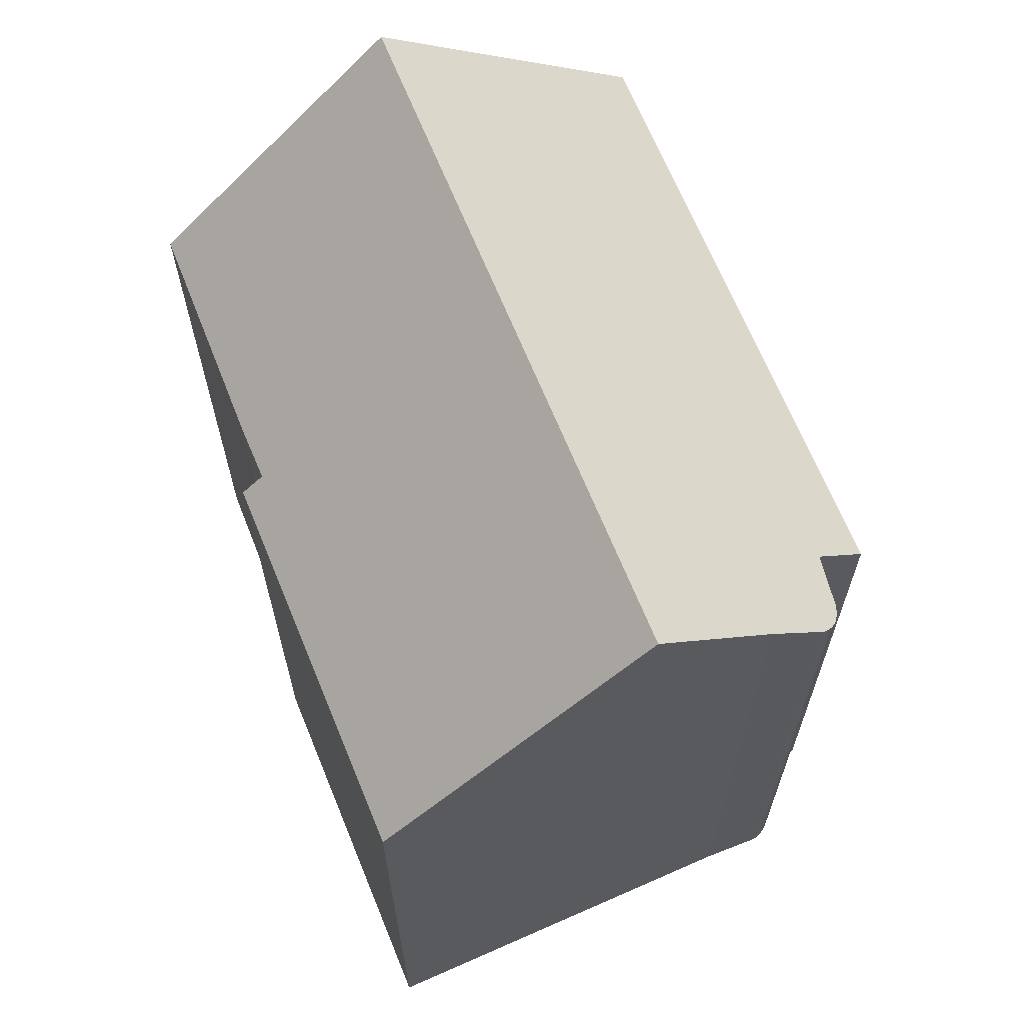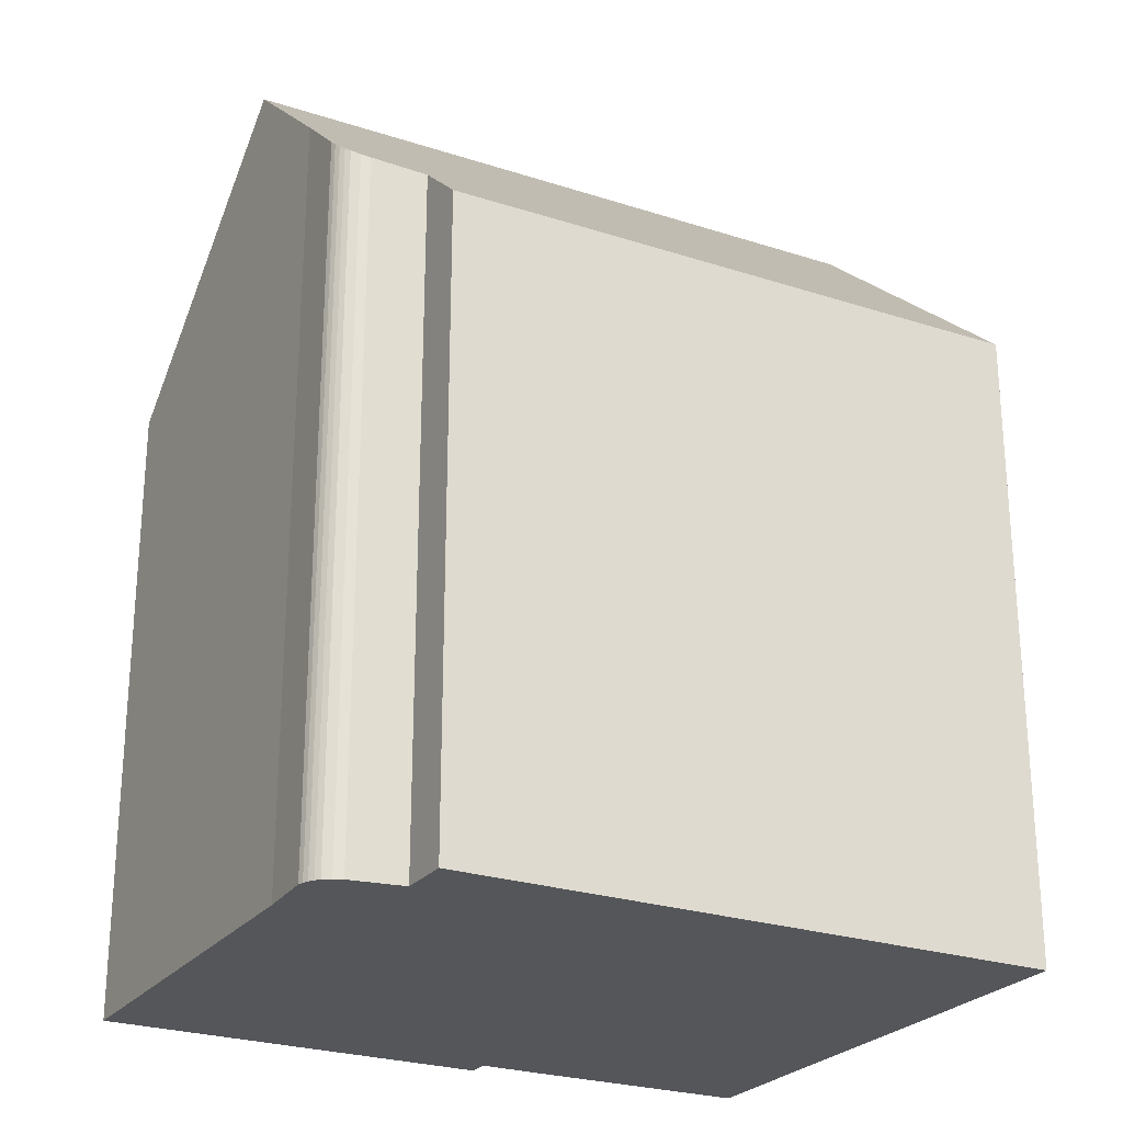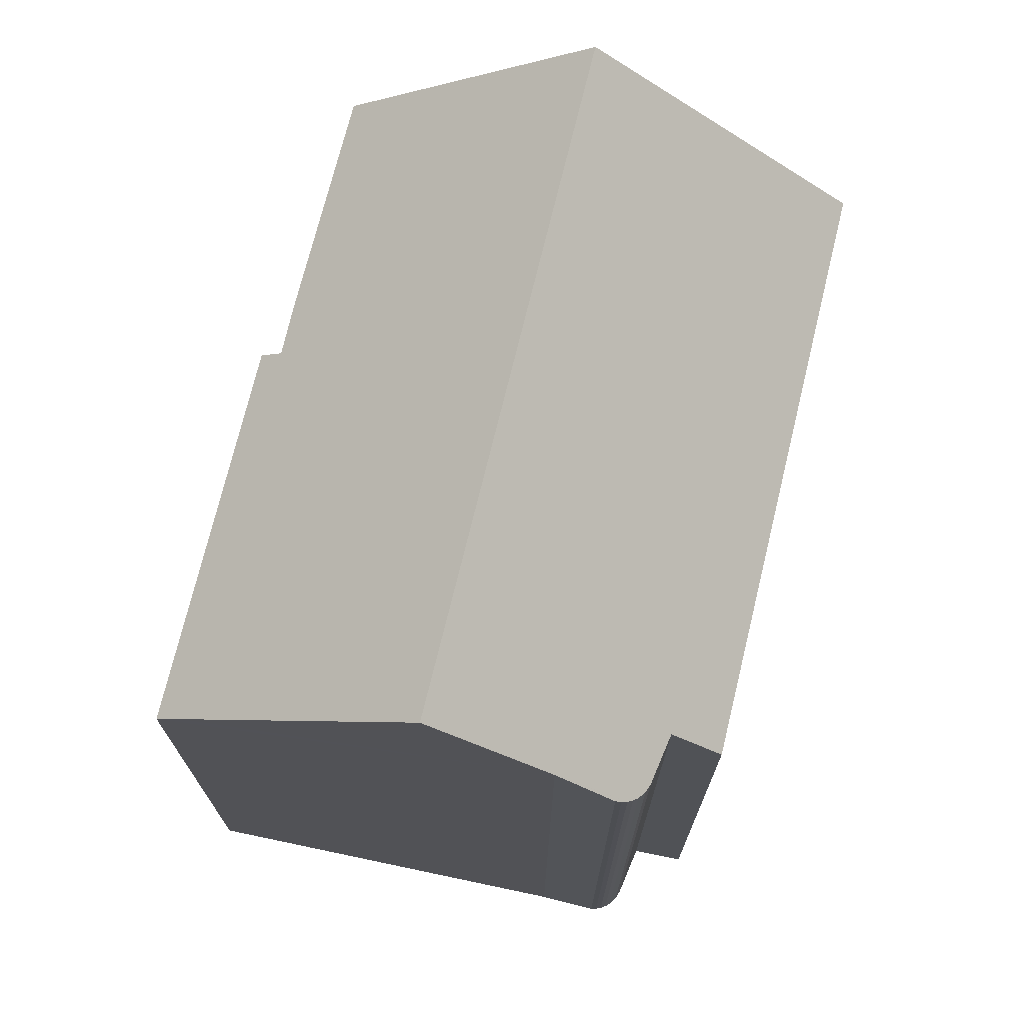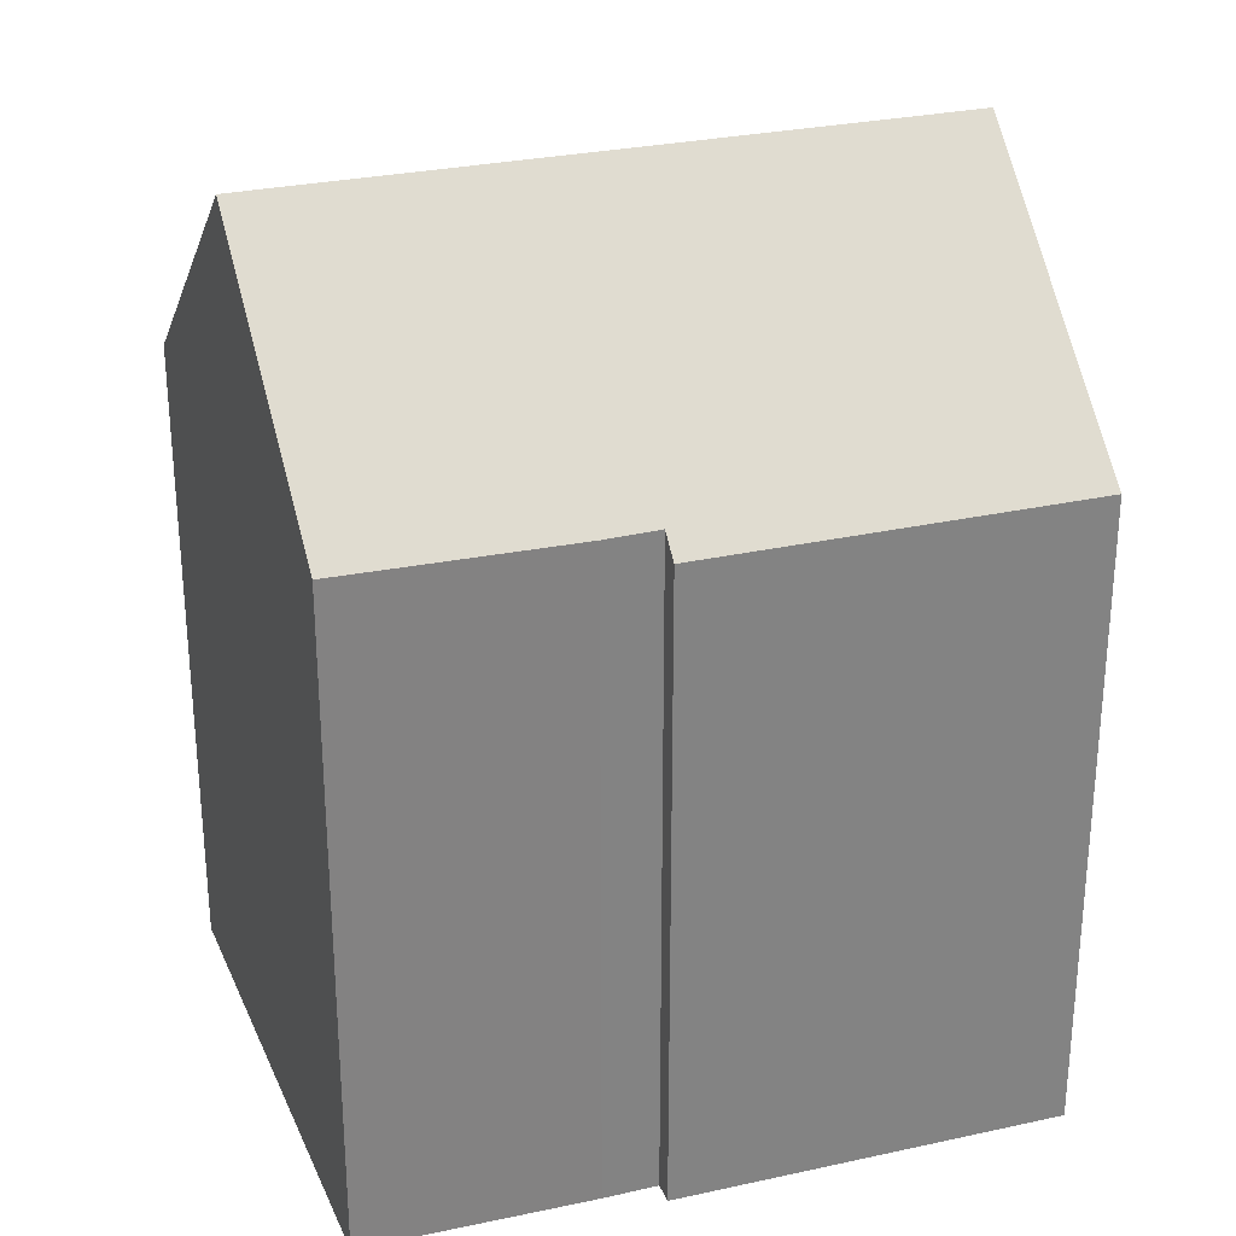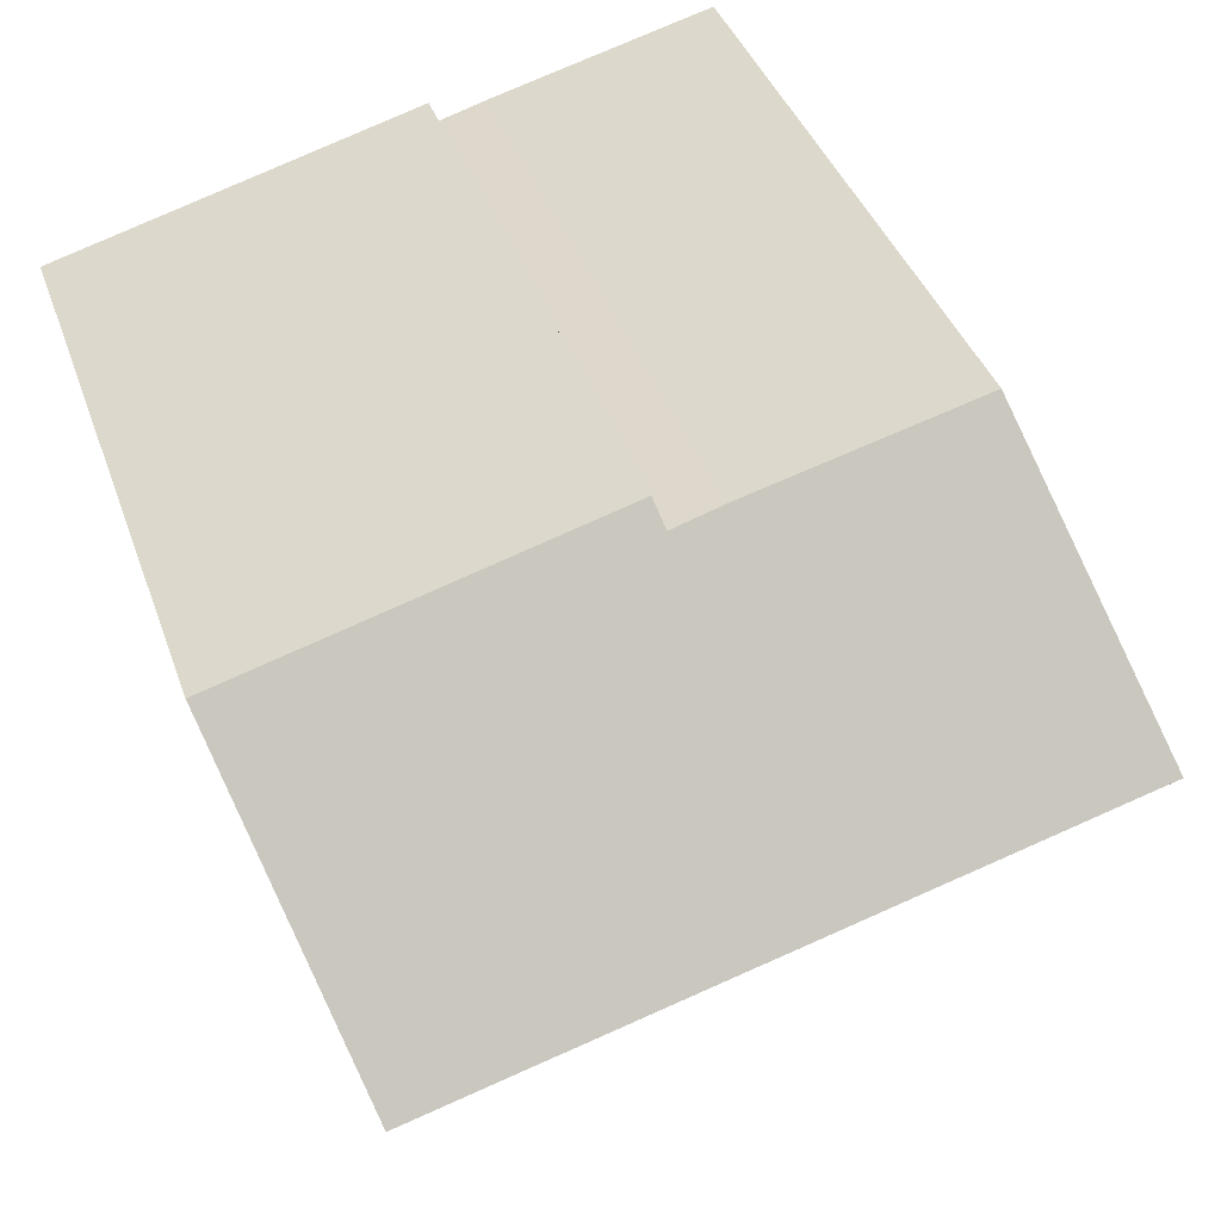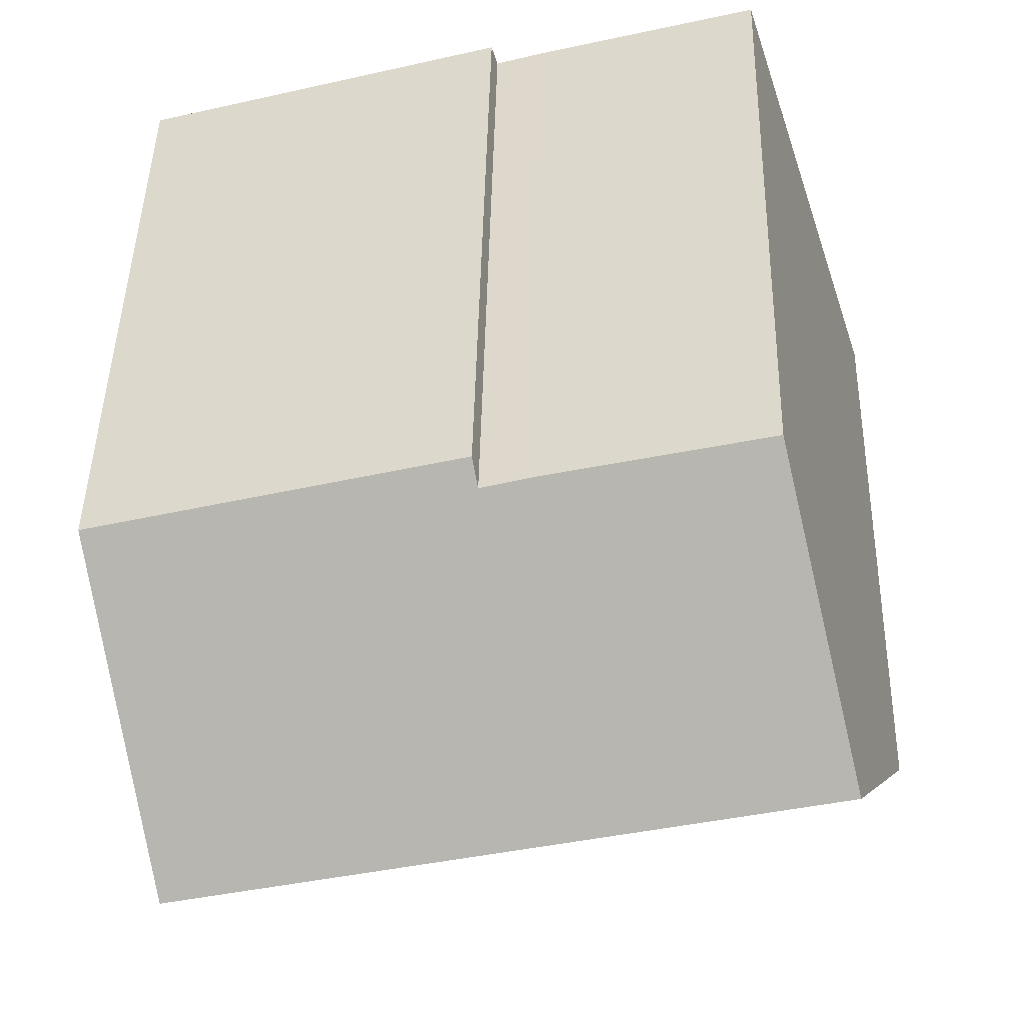
<metadata>
{"format":"obj","ext":"obj","renderer":"f3d","projection":"perspective","resolution":1024,"background":"white","views":[{"elev":66.9,"azim":83.4,"up":"+Y"},{"elev":-25.7,"azim":168.0,"up":"+Y"},{"elev":72.9,"azim":119.2,"up":"+Y"},{"elev":28.9,"azim":-2.5,"up":"+Y"},{"elev":38.9,"azim":161.8,"up":"+Z"},{"elev":45.5,"azim":-178.7,"up":"+Z"}]}
</metadata>
<code>
v  1.992 21.32 6.194
v  13.88 15.49 -3.867
v  0 15.51 9.498e-16
v  14.27 16.62 -2.664
v  15.57 16.81 -2.809
v  15.79 16.88 -2.794
v  16.01 16.99 -2.72
v  17.64 21.32 1.855
v  16.13 17.08 -2.646
v  16.24 17.19 -2.554
v  16.77 18.7 -0.947
v  16.33 17.3 -2.445
v  16.4 17.43 -2.323
v  19.59 15.47 8.106
v  10.42 15.93 10.12
v  10.57 15.45 10.63
v  19.39 16.07 7.466
v  9.166 15.91 10.49
v  3.825 15.98 11.89
v  3.833 15.95 11.92
v  3.833 -7.296e-16 11.92
v  9.166 -6.421e-16 10.49
v  10.42 -6.195e-16 10.12
v  19.59 -4.963e-16 8.106
v  10.57 -6.511e-16 10.63
v  0 0 0
v  3.825 -7.281e-16 11.89
v  1.992 -3.793e-16 6.194
v  19.39 -4.572e-16 7.466
v  17.64 -1.136e-16 1.855
v  16.77 5.799e-17 -0.947
v  16.4 1.422e-16 -2.323
v  14.27 1.631e-16 -2.664
v  13.88 2.368e-16 -3.867
v  16.33 1.497e-16 -2.445
v  16.24 1.564e-16 -2.554
v  16.13 1.62e-16 -2.646
v  16.01 1.666e-16 -2.72
v  15.79 1.711e-16 -2.794
v  15.57 1.72e-16 -2.809
g defaultobject
f 1 2 3
f 2 1 4
f 4 1 5
f 5 1 6
f 6 1 7
f 7 1 8
f 7 8 9
f 9 8 10
f 10 8 11
f 10 11 12
f 12 11 13
f 14 15 16
f 15 14 1
f 1 14 17
f 1 17 8
f 18 19 20
f 19 18 1
f 1 18 15
f 21 18 20
f 18 21 22
f 18 23 15
f 23 18 22
f 16 24 14
f 24 16 25
f 23 16 15
f 16 23 25
f 3 19 1
f 19 3 26
f 19 26 20
f 20 26 27
f 20 27 21
f 27 26 28
f 17 11 8
f 11 17 14
f 11 14 24
f 11 24 29
f 11 29 30
f 11 30 31
f 31 13 11
f 13 31 32
f 33 2 4
f 2 33 34
f 32 12 13
f 12 32 35
f 35 10 12
f 10 35 36
f 36 9 10
f 9 36 37
f 37 7 9
f 7 37 38
f 38 6 7
f 6 38 39
f 39 5 6
f 5 39 40
f 40 4 5
f 4 40 33
f 2 26 3
f 26 2 34
f 34 28 26
f 28 34 33
f 28 33 40
f 28 40 39
f 28 39 38
f 28 38 37
f 28 37 36
f 28 36 35
f 28 35 32
f 28 32 31
f 28 31 30
f 28 30 27
f 27 30 29
f 27 29 21
f 21 29 22
f 22 29 23
f 23 29 25
f 25 29 24

</code>
